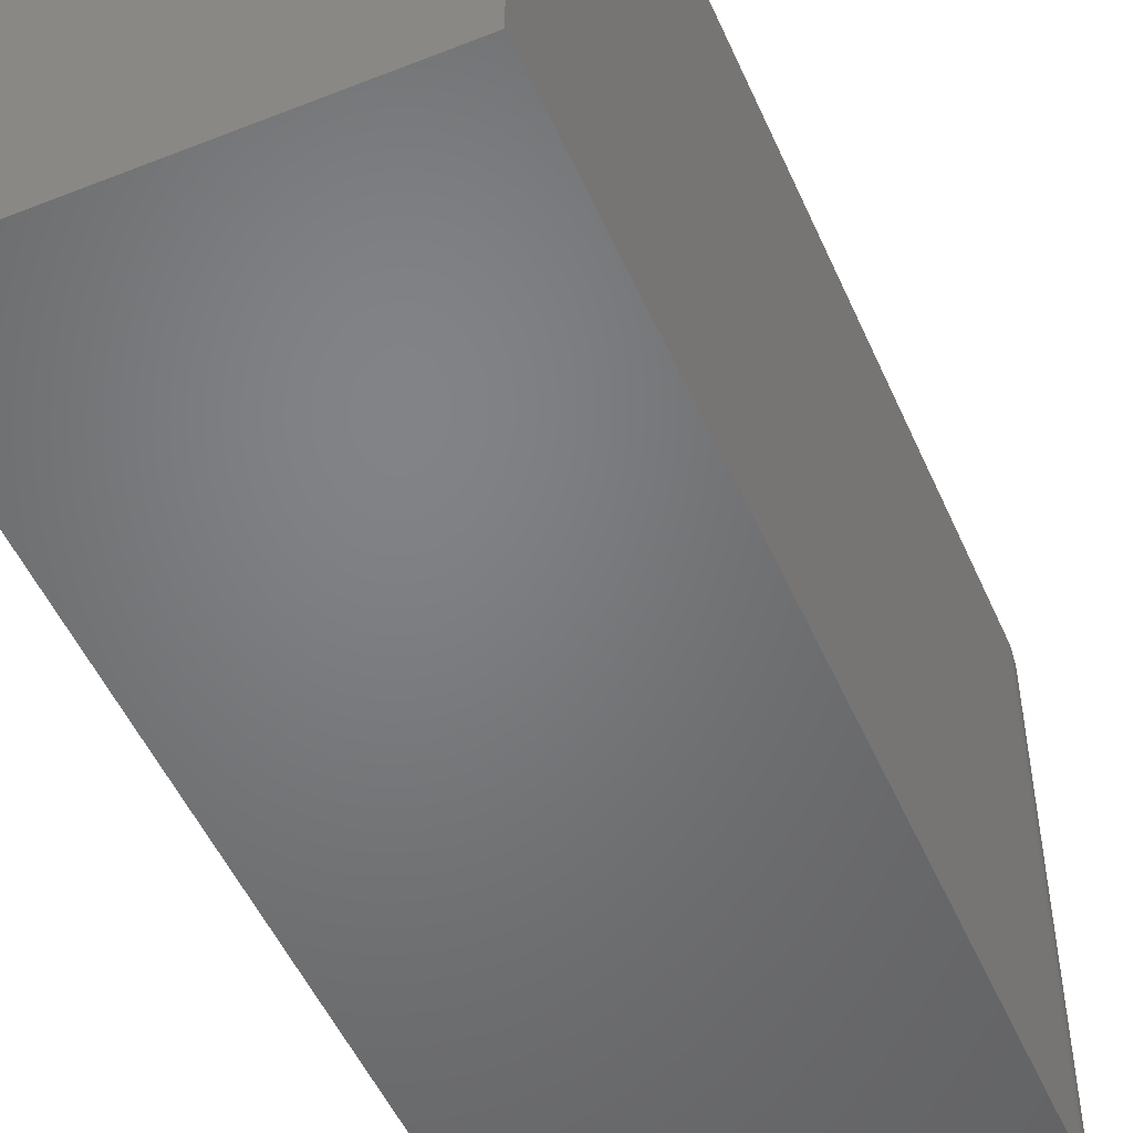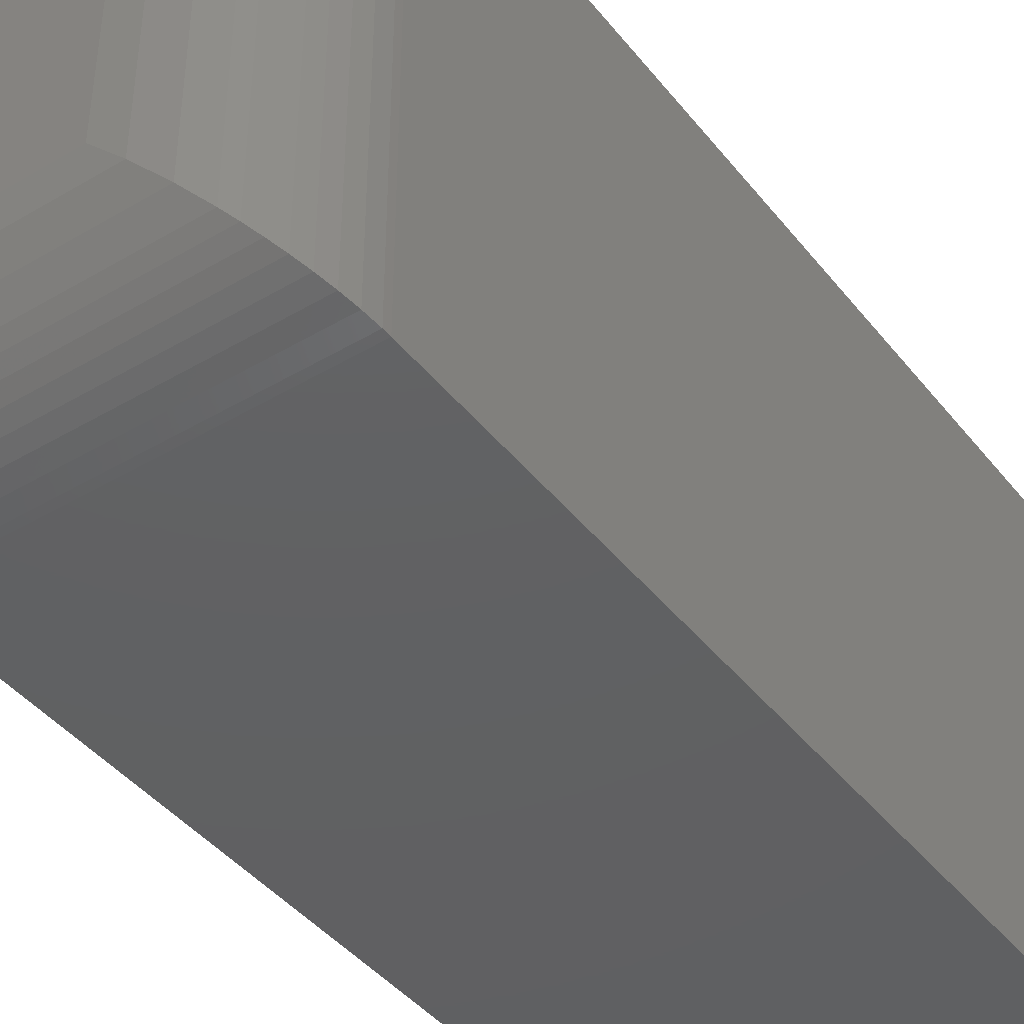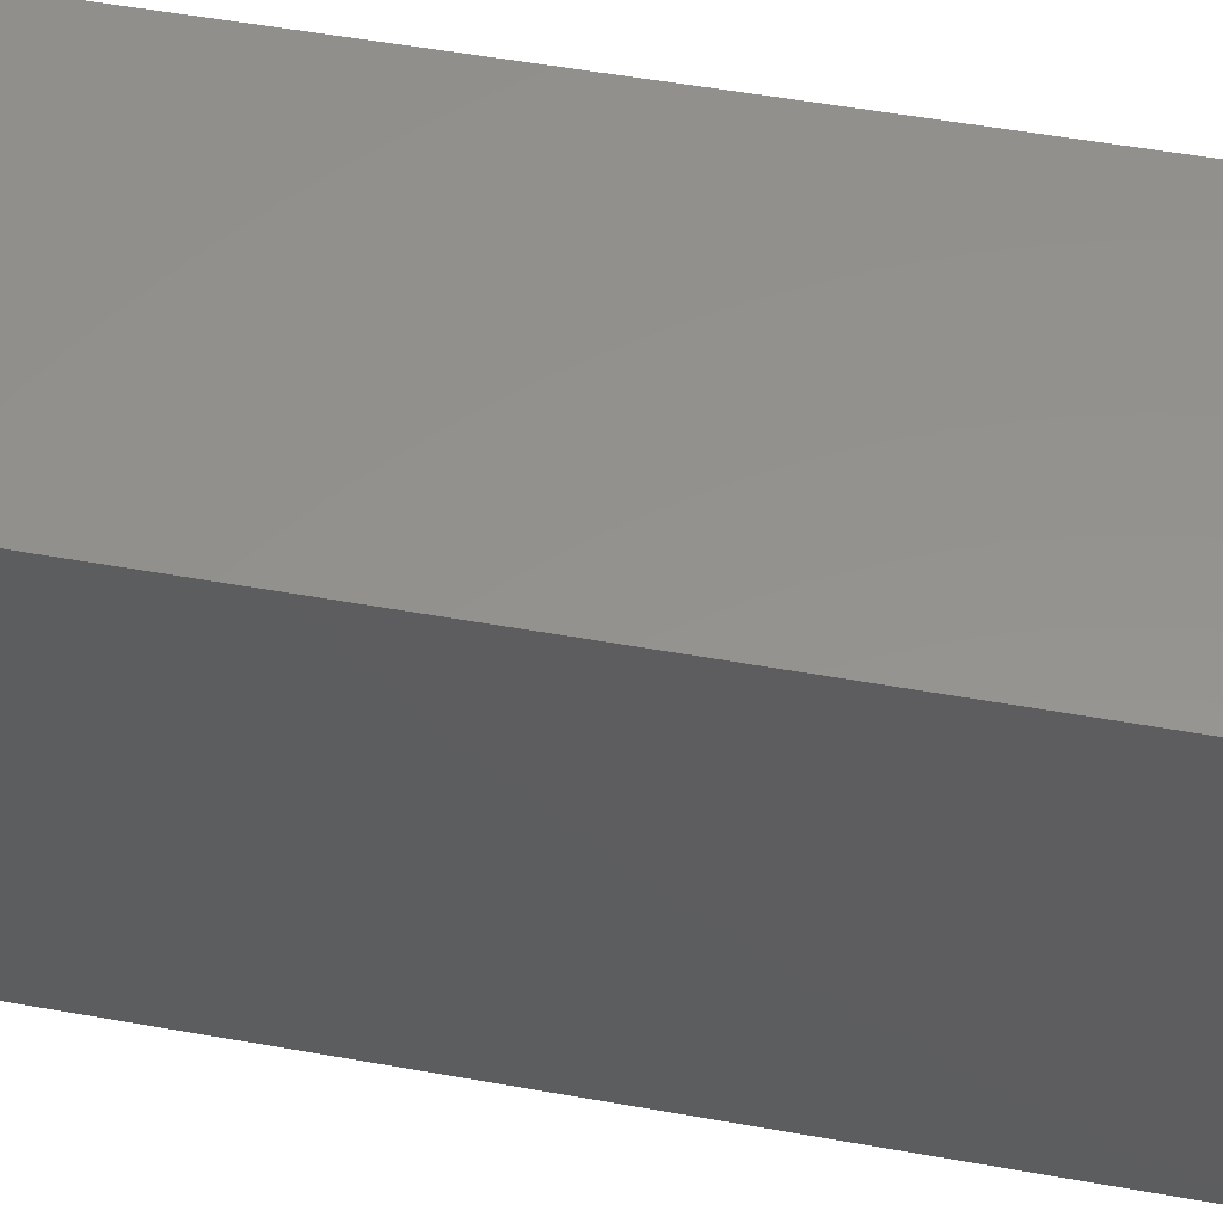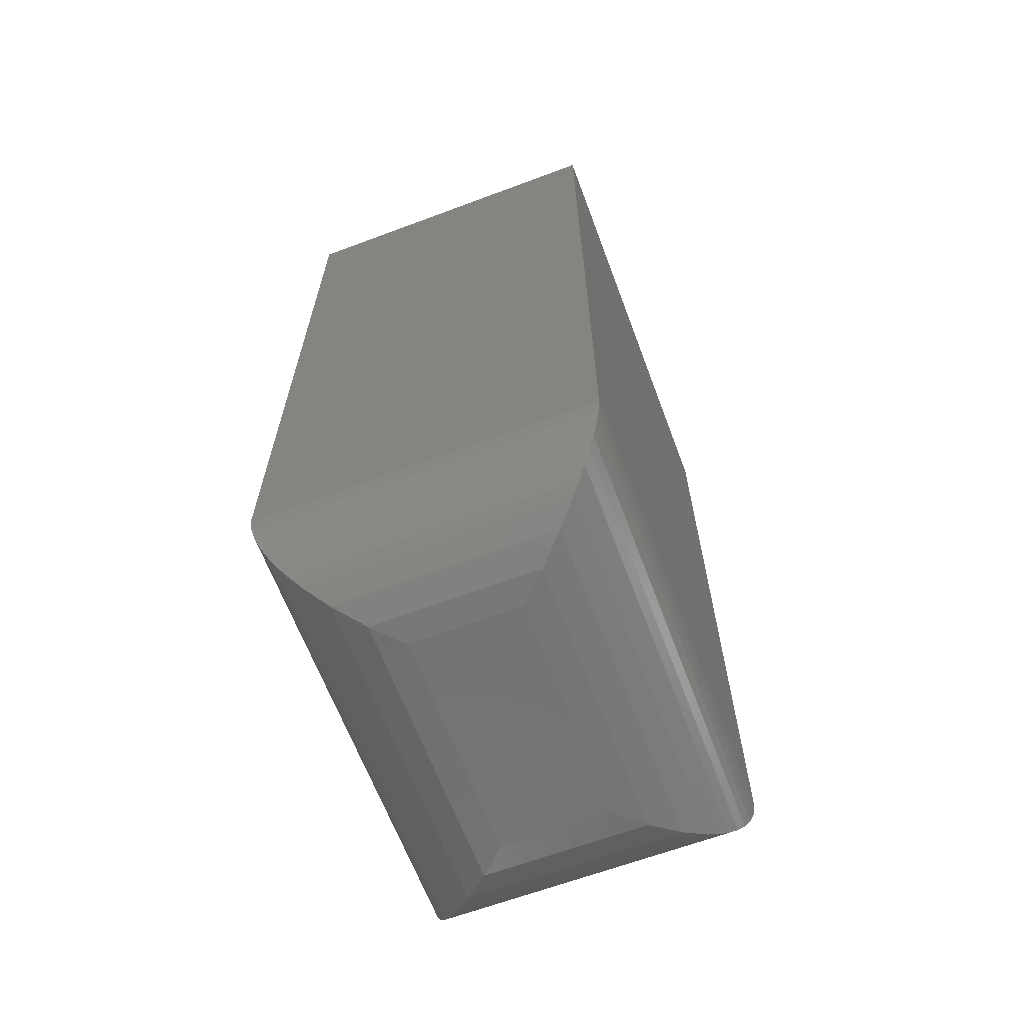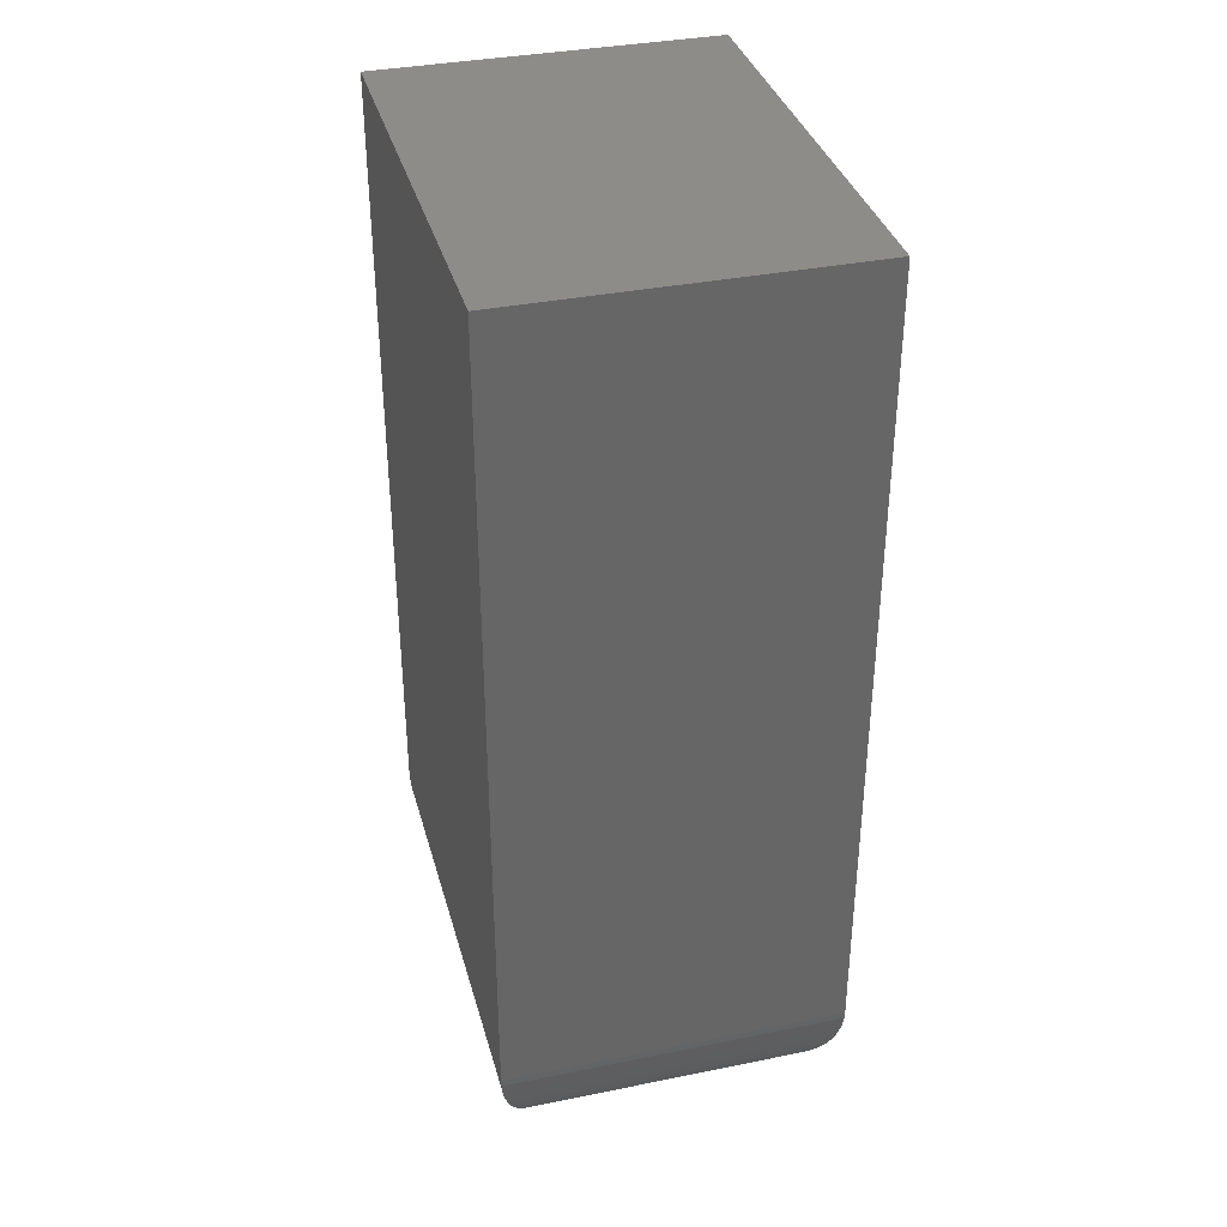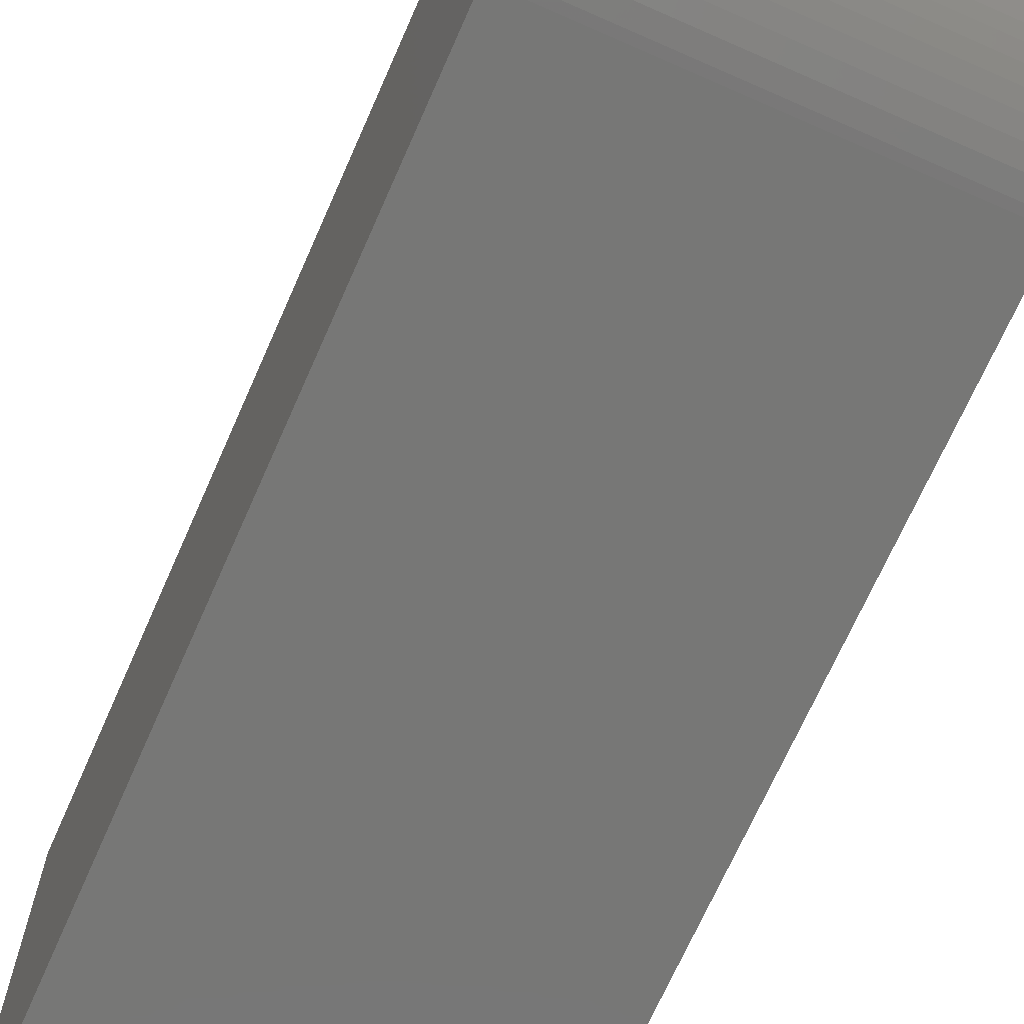
<metadata>
{"format":"stl","ext":"stl","renderer":"f3d","projection":"perspective","resolution":1024,"background":"white","views":[{"elev":-51.0,"azim":-156.6,"up":"+Z"},{"elev":-42.6,"azim":35.2,"up":"+Z"},{"elev":56.0,"azim":100.5,"up":"+Z"},{"elev":-64.7,"azim":20.6,"up":"+Y"},{"elev":35.8,"azim":-14.9,"up":"+Y"},{"elev":-69.6,"azim":-23.8,"up":"+Z"}]}
</metadata>
<code>
# stl→obj: 52 verts, 100 faces
v -0.04688 -0.75 0.01562
v 0.04194 -0.75 0.01562
v -0.04688 -0.75 0.2031
v 0.04194 -0.75 0.2031
v -0.1406 2.082e-17 0.2969
v -0.1406 0 -0.07812
v -0.1406 -0.6562 0.2969
v -0.1406 -0.6562 -0.07812
v 0.1357 3.616e-17 0.2969
v 0.1357 -0.6562 0.2969
v 0.1357 1.534e-17 -0.07812
v 0.1357 -0.6562 -0.07812
v 0.06397 -0.7474 -0.006404
v 0.06397 -0.7474 0.2252
v 0.08508 -0.7395 -0.02751
v 0.08508 -0.7395 0.2463
v 0.1355 -0.6621 -0.07794
v 0.1355 -0.6621 0.2967
v 0.1339 -0.6743 -0.07637
v 0.1339 -0.6743 0.2951
v 0.1308 -0.686 -0.07328
v 0.1308 -0.686 0.292
v 0.1265 -0.6968 -0.06891
v 0.1265 -0.6968 0.2877
v 0.1211 -0.7064 -0.06358
v 0.1212 -0.7064 0.2823
v 0.115 -0.715 -0.05741
v 0.115 -0.715 0.2762
v 0.1081 -0.7226 -0.05058
v 0.1081 -0.7226 0.2693
v 0.1008 -0.7292 0.262
v 0.1008 -0.7292 -0.04323
v -0.0689 -0.7474 -0.006404
v -0.1199 -0.715 -0.05741
v -0.1131 -0.7226 -0.05057
v -0.09001 -0.7395 -0.02751
v -0.1404 -0.6621 -0.07794
v -0.1389 -0.6743 -0.07637
v -0.1358 -0.686 -0.07328
v -0.1314 -0.6968 -0.06891
v -0.1261 -0.7064 -0.06358
v -0.1057 -0.7292 -0.04323
v -0.0689 -0.7474 0.2252
v -0.09001 -0.7395 0.2463
v -0.1404 -0.6621 0.2967
v -0.1389 -0.6743 0.2951
v -0.1358 -0.686 0.292
v -0.1314 -0.6968 0.2877
v -0.1261 -0.7064 0.2823
v -0.1199 -0.715 0.2762
v -0.1131 -0.7226 0.2693
v -0.1057 -0.7292 0.262
f 1 2 3
f 3 2 4
f 5 6 7
f 7 6 8
f 9 5 10
f 10 5 7
f 11 9 12
f 12 9 10
f 6 11 8
f 8 11 12
f 4 13 14
f 4 2 13
f 15 16 14
f 15 14 13
f 12 10 17
f 17 10 18
f 17 18 19
f 19 18 20
f 19 20 21
f 21 20 22
f 21 22 23
f 23 22 24
f 23 24 25
f 25 24 26
f 25 26 27
f 27 26 28
f 27 28 29
f 29 28 30
f 29 30 31
f 16 15 31
f 31 15 32
f 31 32 29
f 2 33 13
f 2 1 33
f 34 29 35
f 35 29 32
f 36 15 13
f 36 13 33
f 8 12 37
f 37 12 17
f 37 17 38
f 38 17 19
f 38 19 39
f 39 19 21
f 39 21 40
f 40 21 23
f 40 23 41
f 41 23 25
f 41 25 34
f 34 25 27
f 34 27 29
f 15 36 32
f 32 36 42
f 32 42 35
f 1 43 33
f 1 3 43
f 44 36 33
f 44 33 43
f 7 8 45
f 45 8 37
f 45 37 46
f 46 37 38
f 46 38 47
f 47 38 39
f 47 39 48
f 48 39 40
f 48 40 49
f 49 40 41
f 49 41 50
f 50 41 34
f 50 34 51
f 51 34 35
f 51 35 42
f 36 44 42
f 42 44 52
f 42 52 51
f 3 14 43
f 3 4 14
f 28 51 30
f 30 51 52
f 16 44 43
f 16 43 14
f 10 7 18
f 18 7 45
f 18 45 20
f 20 45 46
f 20 46 22
f 22 46 47
f 22 47 24
f 24 47 48
f 24 48 26
f 26 48 49
f 26 49 28
f 28 49 50
f 28 50 51
f 44 16 52
f 52 16 31
f 52 31 30
f 6 5 11
f 11 5 9

</code>
